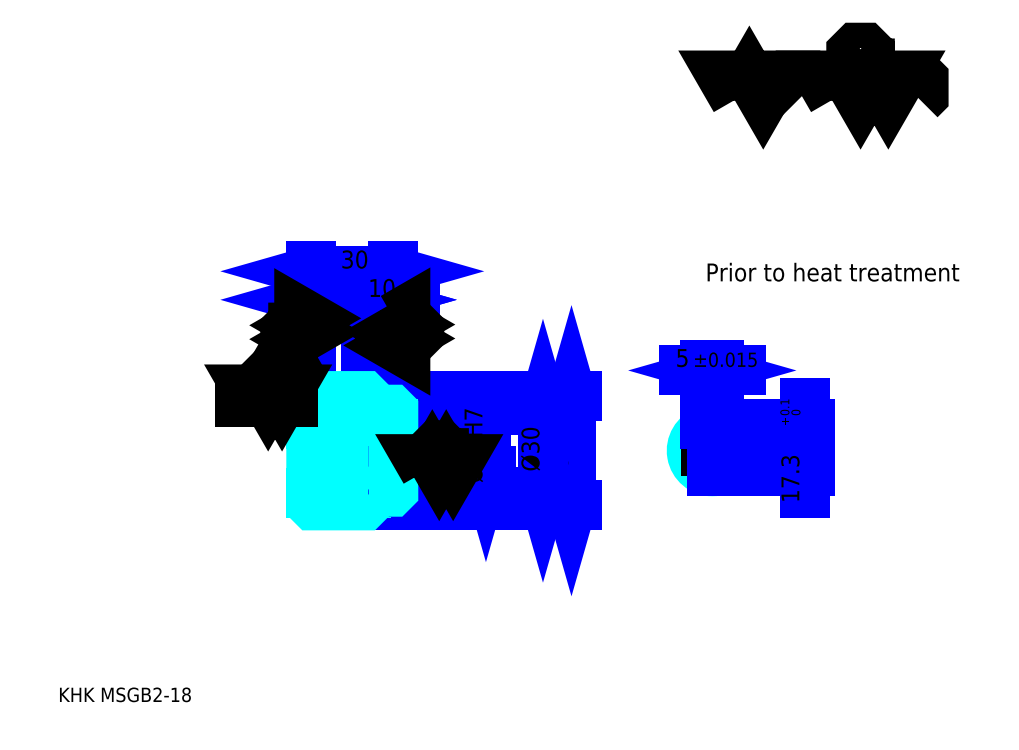
<metadata>
{"format":"dxf","ext":"dxf","renderer":"ezdxf+matplotlib","layout":"modelspace","background":"white","min_lineweight":24,"dpi":150}
</metadata>
<code>
0
SECTION
2
ENTITIES
0
TEXT
8
0
10
13.04
20
14.35
40
5.217
41
1
1
KHK MSGB2-18
7
KANJI
50
0
51
0
0
TEXT
8
0
10
13.04
20
6.522
40
5.217
41
1
1

7
KANJI
50
0
51
0
0
TEXT
8
0
10
13.04
20
234.8
40
5.87
41
1
1

7
KANJI
50
0
51
0
0
POLYLINE
8
0
66
     1
70
     2
0
VERTEX
8
0
10
260.9
20
234.8
0
VERTEX
8
0
10
255.8
20
243.6
0
VERTEX
8
0
10
276.1
20
243.6
0
VERTEX
8
0
10
271
20
234.8
0
VERTEX
8
0
10
266
20
243.6
0
VERTEX
8
0
10
260.9
20
234.8
0
SEQEND
0
POLYLINE
8
0
66
     1
70
     2
0
VERTEX
8
0
10
296.5
20
234.8
0
VERTEX
8
0
10
291.4
20
243.6
0
VERTEX
8
0
10
321.9
20
243.6
0
VERTEX
8
0
10
316.8
20
234.8
0
VERTEX
8
0
10
311.7
20
243.6
0
VERTEX
8
0
10
306.7
20
234.8
0
VERTEX
8
0
10
301.6
20
243.6
0
VERTEX
8
0
10
296.5
20
234.8
0
SEQEND
0
POLYLINE
8
0
66
     1
70
     2
0
VERTEX
8
0
10
308.3
20
248
0
VERTEX
8
0
10
310
20
248
0
VERTEX
8
0
10
310
20
247
0
VERTEX
8
0
10
308.3
20
245.3
0
VERTEX
8
0
10
305
20
245.3
0
VERTEX
8
0
10
303.3
20
247
0
VERTEX
8
0
10
303.3
20
252.1
0
VERTEX
8
0
10
305
20
253.8
0
VERTEX
8
0
10
308.3
20
253.8
0
VERTEX
8
0
10
310
20
252.1
0
VERTEX
8
0
10
310
20
251.1
0
SEQEND
0
POLYLINE
8
0
66
     1
70
     2
0
VERTEX
8
0
10
283.9
20
243.6
0
VERTEX
8
0
10
282.6
20
242.2
0
VERTEX
8
0
10
282.6
20
236.1
0
VERTEX
8
0
10
283.9
20
234.8
0
SEQEND
0
POLYLINE
8
0
66
     1
70
     2
0
VERTEX
8
0
10
328.4
20
243.6
0
VERTEX
8
0
10
329.7
20
242.2
0
VERTEX
8
0
10
329.7
20
236.1
0
VERTEX
8
0
10
328.4
20
234.8
0
SEQEND
0
LINE
8
0
10
200.9
20
126.3
11
200.9
21
86.3
0
POLYLINE
8
0
66
     1
70
     2
0
VERTEX
8
0
10
202.2
20
121.7
0
VERTEX
8
0
10
200.9
20
126.3
0
VERTEX
8
0
10
199.6
20
121.7
0
SEQEND
0
POLYLINE
8
0
66
     1
70
     2
0
VERTEX
8
0
10
199.6
20
90.87
0
VERTEX
8
0
10
200.9
20
86.3
0
VERTEX
8
0
10
202.2
20
90.87
0
SEQEND
0
LINE
8
0
10
135.7
20
126.3
11
202.8
21
126.3
0
LINE
8
0
10
135.7
20
86.3
11
202.8
21
86.3
0
TEXT
8
0
10
199.6
20
98.64
40
6.522
41
1
1
%%c40
7
KANJI
50
90
51
0
0
LINE
8
DASHDOT
10
101.7
20
124.3
11
129.6
21
124.3
0
LINE
8
DASHDOT
10
101.7
20
88.3
11
129.6
21
88.3
0
LINE
8
DASHDOT
10
101.7
20
106.3
11
139.6
21
106.3
0
LINE
8
0
10
125.7
20
125.8
11
125.7
21
126.3
0
LINE
8
0
10
105.7
20
125.8
11
105.7
21
126.3
0
LINE
8
0
10
126.7
20
121.3
11
135.7
21
121.3
0
LINE
8
0
10
126.7
20
91.3
11
135.7
21
91.3
0
LINE
8
0
10
125.2
20
126.3
11
135.7
21
126.3
0
LINE
8
0
10
125.2
20
86.3
11
135.7
21
86.3
0
LINE
8
0
10
105.7
20
121.8
11
125.7
21
121.8
0
LINE
8
0
10
105.7
20
90.8
11
125.7
21
90.8
0
LINE
8
0
10
135.2
20
98.8
11
135.7
21
98.3
0
LINE
8
0
10
135.2
20
113.8
11
135.7
21
114.3
0
LINE
8
0
10
106.2
20
113.8
11
106.2
21
98.8
0
POLYLINE
8
0
66
     1
70
     2
0
VERTEX
8
0
10
105.7
20
98.3
0
VERTEX
8
0
10
106.2
20
98.8
0
VERTEX
8
0
10
135.2
20
98.8
0
VERTEX
8
0
10
135.2
20
113.8
0
VERTEX
8
0
10
106.2
20
113.8
0
VERTEX
8
0
10
105.7
20
114.3
0
SEQEND
0
TEXT
8
0
10
249.9
20
168.3
40
6.522
41
1
1
Prior to heat treatment
7
KANJI
50
0
51
0
0
ARC
8
0
10
126.7
20
122.3
40
1
50
180
51
270
0
ARC
8
0
10
126.7
20
90.3
40
1
50
90
51
180
0
LINE
8
0
10
135.7
20
120.8
11
135.7
21
126.3
0
LINE
8
0
10
105.7
20
161.5
11
125.7
21
161.5
0
POLYLINE
8
0
66
     1
70
     2
0
VERTEX
8
0
10
110.2
20
162.8
0
VERTEX
8
0
10
105.7
20
161.5
0
VERTEX
8
0
10
110.2
20
160.2
0
SEQEND
0
POLYLINE
8
0
66
     1
70
     2
0
VERTEX
8
0
10
121.1
20
160.2
0
VERTEX
8
0
10
125.7
20
161.5
0
VERTEX
8
0
10
121.1
20
162.8
0
SEQEND
0
LINE
8
0
10
125.7
20
126.3
11
125.7
21
163.5
0
TEXT
8
0
10
111.4
20
162.6
40
6.522
41
1
1
20
7
KANJI
50
0
51
0
0
LINE
8
0
10
105.7
20
172
11
135.7
21
172
0
POLYLINE
8
0
66
     1
70
     2
0
VERTEX
8
0
10
110.2
20
173.3
0
VERTEX
8
0
10
105.7
20
172
0
VERTEX
8
0
10
110.2
20
170.7
0
SEQEND
0
POLYLINE
8
0
66
     1
70
     2
0
VERTEX
8
0
10
131.1
20
170.7
0
VERTEX
8
0
10
135.7
20
172
0
VERTEX
8
0
10
131.1
20
173.3
0
SEQEND
0
LINE
8
0
10
105.7
20
126.3
11
105.7
21
173.9
0
LINE
8
0
10
135.7
20
126.3
11
135.7
21
173.9
0
TEXT
8
0
10
116.4
20
173
40
6.522
41
1
1
30
7
KANJI
50
0
51
0
0
LINE
8
0
10
143.5
20
161.5
11
117.8
21
161.5
0
POLYLINE
8
0
66
     1
70
     2
0
VERTEX
8
0
10
121.1
20
160.2
0
VERTEX
8
0
10
125.7
20
161.5
0
VERTEX
8
0
10
121.1
20
162.8
0
SEQEND
0
POLYLINE
8
0
66
     1
70
     2
0
VERTEX
8
0
10
140.2
20
162.8
0
VERTEX
8
0
10
135.7
20
161.5
0
VERTEX
8
0
10
140.2
20
160.2
0
SEQEND
0
TEXT
8
0
10
126.4
20
162.6
40
6.522
41
1
1
10
7
KANJI
50
0
51
0
0
LINE
8
0
10
190.4
20
121.3
11
190.4
21
91.3
0
POLYLINE
8
0
66
     1
70
     2
0
VERTEX
8
0
10
191.7
20
116.7
0
VERTEX
8
0
10
190.4
20
121.3
0
VERTEX
8
0
10
189.1
20
116.7
0
SEQEND
0
POLYLINE
8
0
66
     1
70
     2
0
VERTEX
8
0
10
189.1
20
95.87
0
VERTEX
8
0
10
190.4
20
91.3
0
VERTEX
8
0
10
191.7
20
95.87
0
SEQEND
0
LINE
8
0
10
135.7
20
121.3
11
192.4
21
121.3
0
LINE
8
0
10
135.7
20
91.3
11
192.4
21
91.3
0
TEXT
8
0
10
189.1
20
98.64
40
6.522
41
1
1
%%c30
7
KANJI
50
90
51
0
0
ARC
8
0
10
252.4
20
106.3
40
7.5
50
109.5
51
70.53
0
POLYLINE
8
0
66
     1
70
     2
0
VERTEX
8
0
10
254.9
20
113.4
0
VERTEX
8
0
10
254.9
20
116.1
0
VERTEX
8
0
10
249.9
20
116.1
0
VERTEX
8
0
10
249.9
20
113.4
0
SEQEND
0
LINE
8
0
10
105.7
20
116.1
11
135.7
21
116.1
0
LINE
8
0
10
169.6
20
113.8
11
169.6
21
98.8
0
POLYLINE
8
0
66
     1
70
     2
0
VERTEX
8
0
10
168.3
20
103.4
0
VERTEX
8
0
10
169.6
20
98.8
0
VERTEX
8
0
10
170.9
20
103.4
0
SEQEND
0
LINE
8
0
10
135.7
20
98.8
11
171.5
21
98.8
0
TEXT
8
0
10
168.3
20
94.4
40
6.522
41
1
1
%%c15H7
7
KANJI
50
90
51
0
0
POLYLINE
8
0
66
     1
70
     2
0
VERTEX
8
0
10
105.7
20
98.3
0
VERTEX
8
0
10
105.7
20
86.8
0
VERTEX
8
0
10
106.2
20
86.3
0
VERTEX
8
0
10
125.2
20
86.3
0
VERTEX
8
0
10
125.7
20
86.8
0
VERTEX
8
0
10
125.7
20
90.3
0
SEQEND
0
POLYLINE
8
0
66
     1
70
     2
0
VERTEX
8
0
10
126.7
20
91.3
0
VERTEX
8
0
10
135.2
20
91.3
0
VERTEX
8
0
10
135.7
20
91.8
0
VERTEX
8
0
10
135.7
20
120.8
0
VERTEX
8
0
10
135.2
20
121.3
0
VERTEX
8
0
10
126.7
20
121.3
0
SEQEND
0
POLYLINE
8
0
66
     1
70
     2
0
VERTEX
8
0
10
125.7
20
122.3
0
VERTEX
8
0
10
125.7
20
125.8
0
VERTEX
8
0
10
125.2
20
126.3
0
VERTEX
8
0
10
106.2
20
126.3
0
VERTEX
8
0
10
105.7
20
125.8
0
VERTEX
8
0
10
105.7
20
98.3
0
SEQEND
0
LINE
8
DASHDOT
10
252.4
20
120
11
252.4
21
94.89
0
LINE
8
DASHDOT
10
263.8
20
106.3
11
241
21
106.3
0
LINE
8
0
10
262.7
20
135.7
11
242.1
21
135.7
0
POLYLINE
8
0
66
     1
70
     2
0
VERTEX
8
0
10
245.3
20
134.4
0
VERTEX
8
0
10
249.9
20
135.7
0
VERTEX
8
0
10
245.3
20
137
0
SEQEND
0
POLYLINE
8
0
66
     1
70
     2
0
VERTEX
8
0
10
259.5
20
137
0
VERTEX
8
0
10
254.9
20
135.7
0
VERTEX
8
0
10
259.5
20
134.4
0
SEQEND
0
LINE
8
0
10
249.9
20
116.1
11
249.9
21
137.6
0
LINE
8
0
10
254.9
20
116.1
11
254.9
21
137.6
0
TEXT
8
0
10
238.9
20
137
40
6.522
41
1
1
5
7
KANJI
50
0
51
0
0
TEXT
8
0
10
245.4
20
137
40
5.217
41
1
1
%%p0.015
7
KANJI
50
0
51
0
0
LINE
8
0
10
286.2
20
90.98
11
286.2
21
123.9
0
POLYLINE
8
0
66
     1
70
     2
0
VERTEX
8
0
10
284.9
20
120.7
0
VERTEX
8
0
10
286.2
20
116.1
0
VERTEX
8
0
10
287.5
20
120.7
0
SEQEND
0
POLYLINE
8
0
66
     1
70
     2
0
VERTEX
8
0
10
287.5
20
94.24
0
VERTEX
8
0
10
286.2
20
98.8
0
VERTEX
8
0
10
284.9
20
94.24
0
SEQEND
0
LINE
8
0
10
254.9
20
116.1
11
288.2
21
116.1
0
LINE
8
0
10
252.4
20
98.8
11
288.2
21
98.8
0
TEXT
8
0
10
284.2
20
87.13
40
6.522
41
1
1
17.3
7
KANJI
50
90
51
0
0
TEXT
8
0
10
284.6
20
115.4
40
3.261
41
1
1

7
KANJI
50
90
51
0
0
TEXT
8
0
10
280.6
20
115.4
40
3.261
41
1
1
+
7
KANJI
50
90
51
0
0
TEXT
8
0
10
284.6
20
119
40
3.261
41
1
1
0
7
KANJI
50
90
51
0
0
TEXT
8
0
10
280.6
20
119
40
3.261
41
1
1
0.1
7
KANJI
50
90
51
0
0
POLYLINE
8
0
66
     1
70
     2
0
VERTEX
8
0
10
147.4
20
98.8
0
VERTEX
8
0
10
144.8
20
103.2
0
VERTEX
8
0
10
160.1
20
103.2
0
VERTEX
8
0
10
157.6
20
98.8
0
VERTEX
8
0
10
155
20
103.2
0
VERTEX
8
0
10
152.5
20
98.8
0
VERTEX
8
0
10
149.9
20
103.2
0
VERTEX
8
0
10
147.4
20
98.8
0
SEQEND
0
POLYLINE
8
0
66
     1
70
     2
0
VERTEX
8
0
10
153.3
20
105.4
0
VERTEX
8
0
10
154.2
20
105.4
0
VERTEX
8
0
10
154.2
20
104.9
0
VERTEX
8
0
10
153.3
20
104.1
0
VERTEX
8
0
10
151.6
20
104.1
0
VERTEX
8
0
10
150.8
20
104.9
0
VERTEX
8
0
10
150.8
20
107.5
0
VERTEX
8
0
10
151.6
20
108.3
0
VERTEX
8
0
10
153.3
20
108.3
0
VERTEX
8
0
10
154.2
20
107.5
0
VERTEX
8
0
10
154.2
20
106.9
0
SEQEND
0
LINE
8
0
10
99.13
20
124.3
11
79.57
21
124.3
0
POLYLINE
8
0
66
     1
70
     2
0
VERTEX
8
0
10
84.78
20
124.3
0
VERTEX
8
0
10
82.24
20
128.7
0
VERTEX
8
0
10
97.5
20
128.7
0
VERTEX
8
0
10
94.96
20
124.3
0
VERTEX
8
0
10
92.41
20
128.7
0
VERTEX
8
0
10
89.87
20
124.3
0
VERTEX
8
0
10
87.33
20
128.7
0
VERTEX
8
0
10
84.78
20
124.3
0
SEQEND
0
POLYLINE
8
0
66
     1
70
     2
0
VERTEX
8
0
10
90.72
20
130.9
0
VERTEX
8
0
10
91.57
20
130.9
0
VERTEX
8
0
10
91.57
20
130.4
0
VERTEX
8
0
10
90.72
20
129.6
0
VERTEX
8
0
10
89.02
20
129.6
0
VERTEX
8
0
10
88.17
20
130.4
0
VERTEX
8
0
10
88.17
20
133
0
VERTEX
8
0
10
89.02
20
133.8
0
VERTEX
8
0
10
90.72
20
133.8
0
VERTEX
8
0
10
91.57
20
133
0
VERTEX
8
0
10
91.57
20
132.4
0
SEQEND
0
POLYLINE
8
0
66
     1
70
     2
0
VERTEX
8
0
10
105.7
20
144.6
0
VERTEX
8
0
10
101.2
20
142
0
VERTEX
8
0
10
101.2
20
157.3
0
VERTEX
8
0
10
105.7
20
154.7
0
VERTEX
8
0
10
101.2
20
152.2
0
VERTEX
8
0
10
105.7
20
149.7
0
VERTEX
8
0
10
101.2
20
147.1
0
VERTEX
8
0
10
105.7
20
144.6
0
SEQEND
0
POLYLINE
8
0
66
     1
70
     2
0
VERTEX
8
0
10
99.04
20
150.5
0
VERTEX
8
0
10
99.04
20
151.3
0
VERTEX
8
0
10
99.55
20
151.3
0
VERTEX
8
0
10
100.4
20
150.5
0
VERTEX
8
0
10
100.4
20
148.8
0
VERTEX
8
0
10
99.55
20
148
0
VERTEX
8
0
10
97
20
148
0
VERTEX
8
0
10
96.16
20
148.8
0
VERTEX
8
0
10
96.16
20
150.5
0
VERTEX
8
0
10
97
20
151.3
0
VERTEX
8
0
10
97.51
20
151.3
0
SEQEND
0
POLYLINE
8
0
66
     1
70
     2
0
VERTEX
8
0
10
135.7
20
155
0
VERTEX
8
0
10
140.1
20
157.5
0
VERTEX
8
0
10
140.1
20
142.3
0
VERTEX
8
0
10
135.7
20
144.8
0
VERTEX
8
0
10
140.1
20
147.4
0
VERTEX
8
0
10
135.7
20
149.9
0
VERTEX
8
0
10
140.1
20
152.5
0
VERTEX
8
0
10
135.7
20
155
0
SEQEND
0
POLYLINE
8
0
66
     1
70
     2
0
VERTEX
8
0
10
142.3
20
151.6
0
VERTEX
8
0
10
141.8
20
151.6
0
VERTEX
8
0
10
140.9
20
150.8
0
VERTEX
8
0
10
140.9
20
149.1
0
VERTEX
8
0
10
141.8
20
148.2
0
VERTEX
8
0
10
144.3
20
148.2
0
VERTEX
8
0
10
145.1
20
149.1
0
VERTEX
8
0
10
145.1
20
150.8
0
VERTEX
8
0
10
144.3
20
151.6
0
VERTEX
8
0
10
143.8
20
151.6
0
VERTEX
8
0
10
143.8
20
150.8
0
SEQEND
0
ENDSEC
0
EOF

</code>
